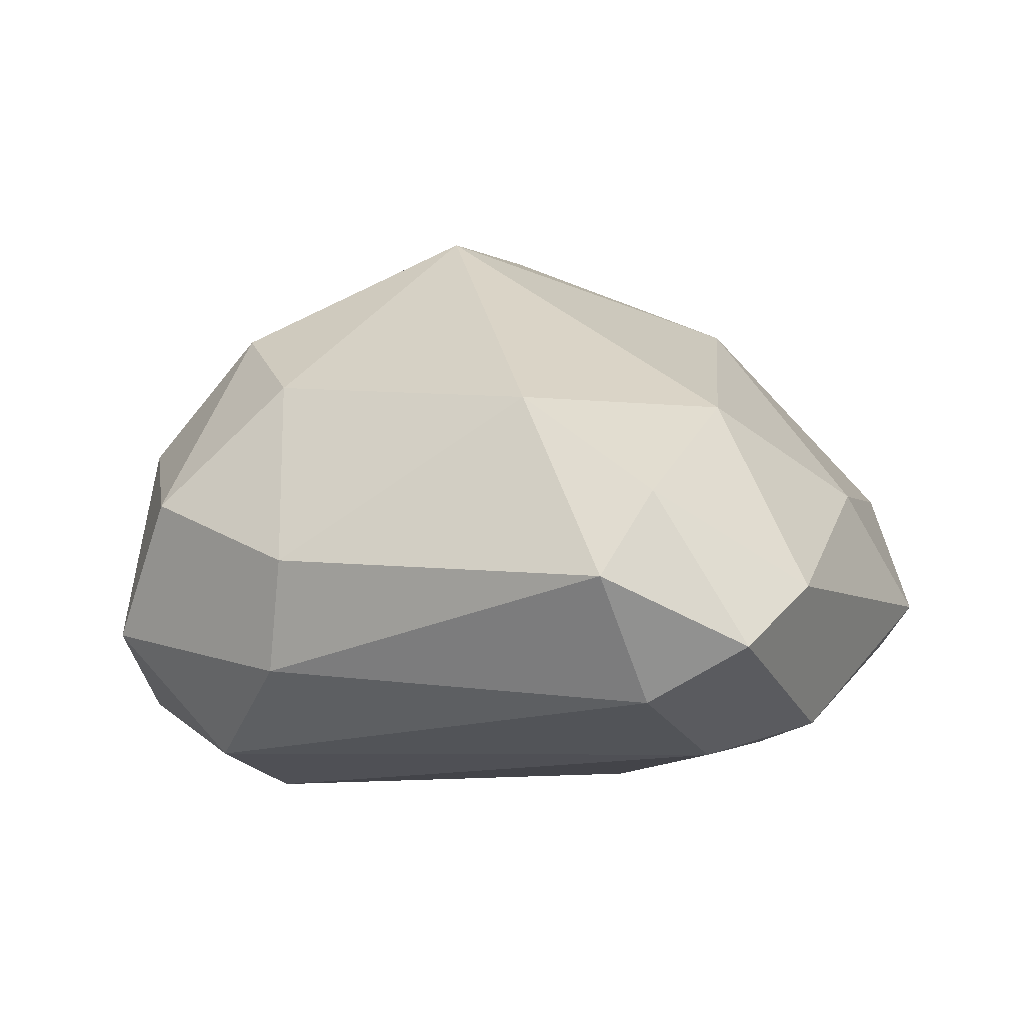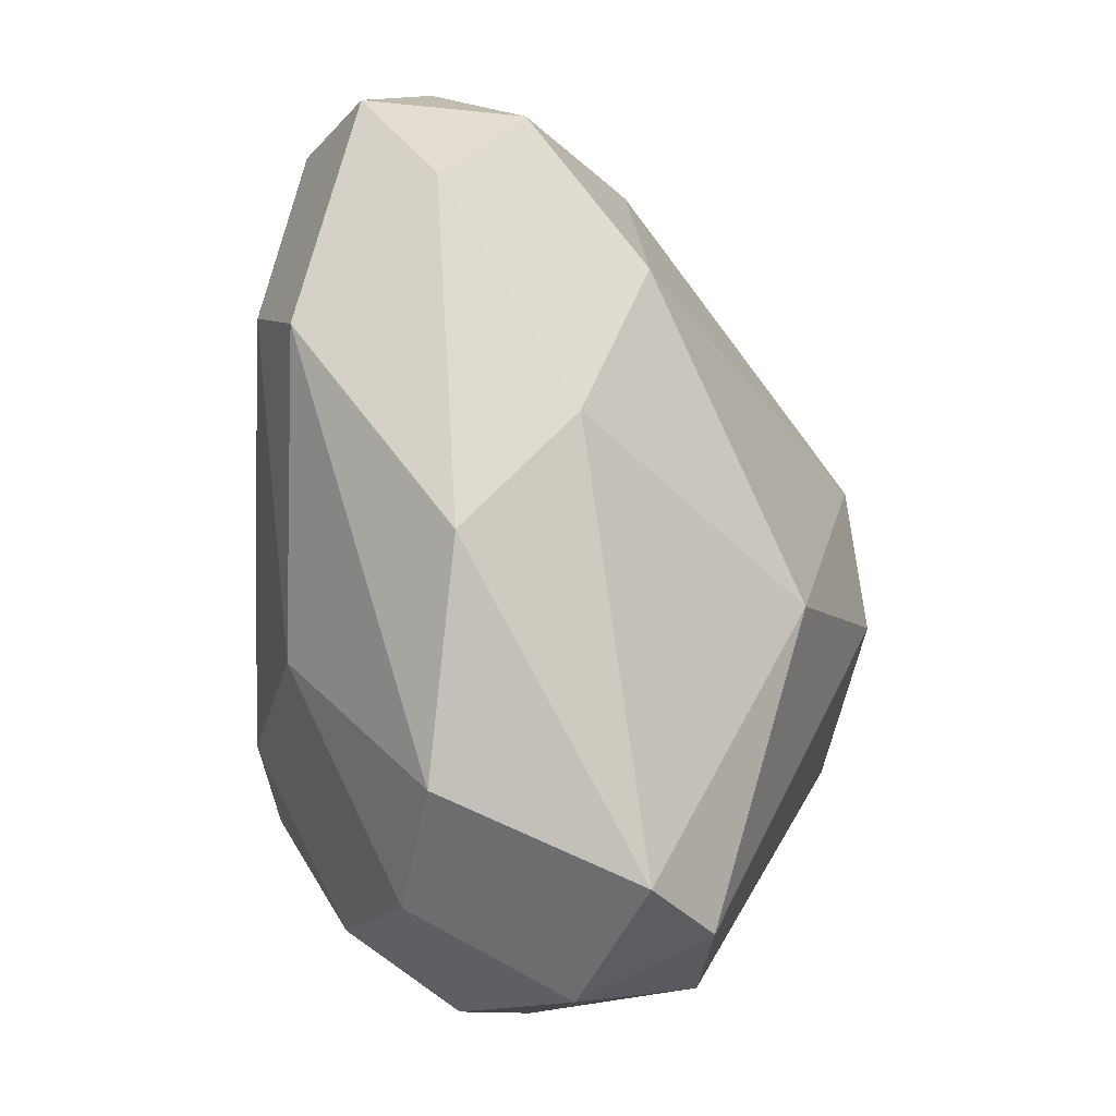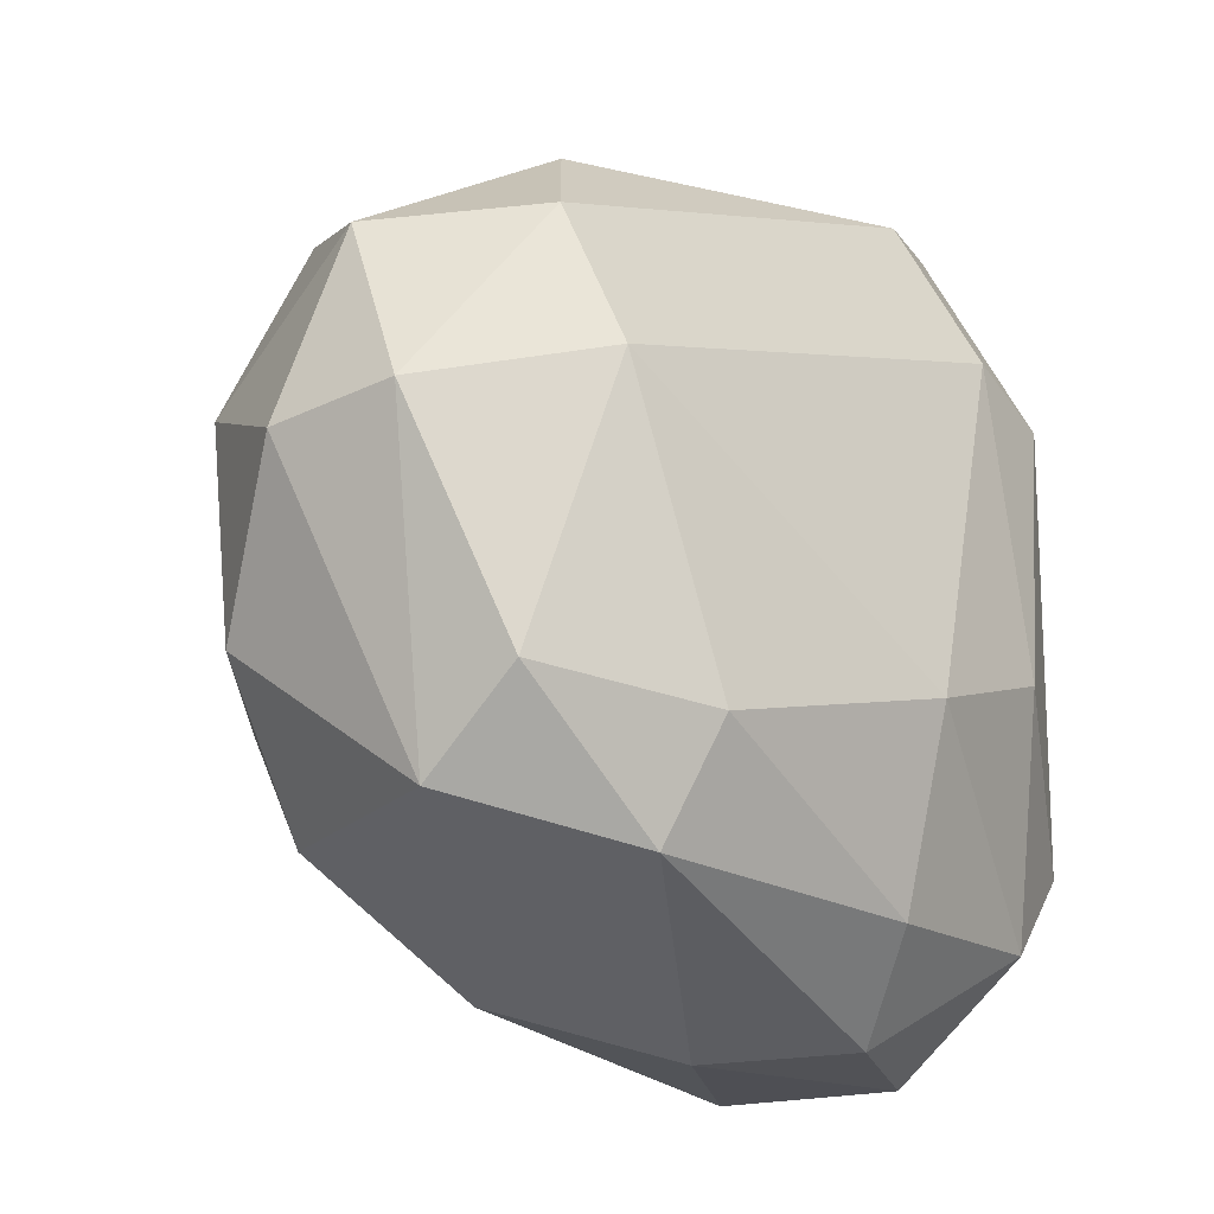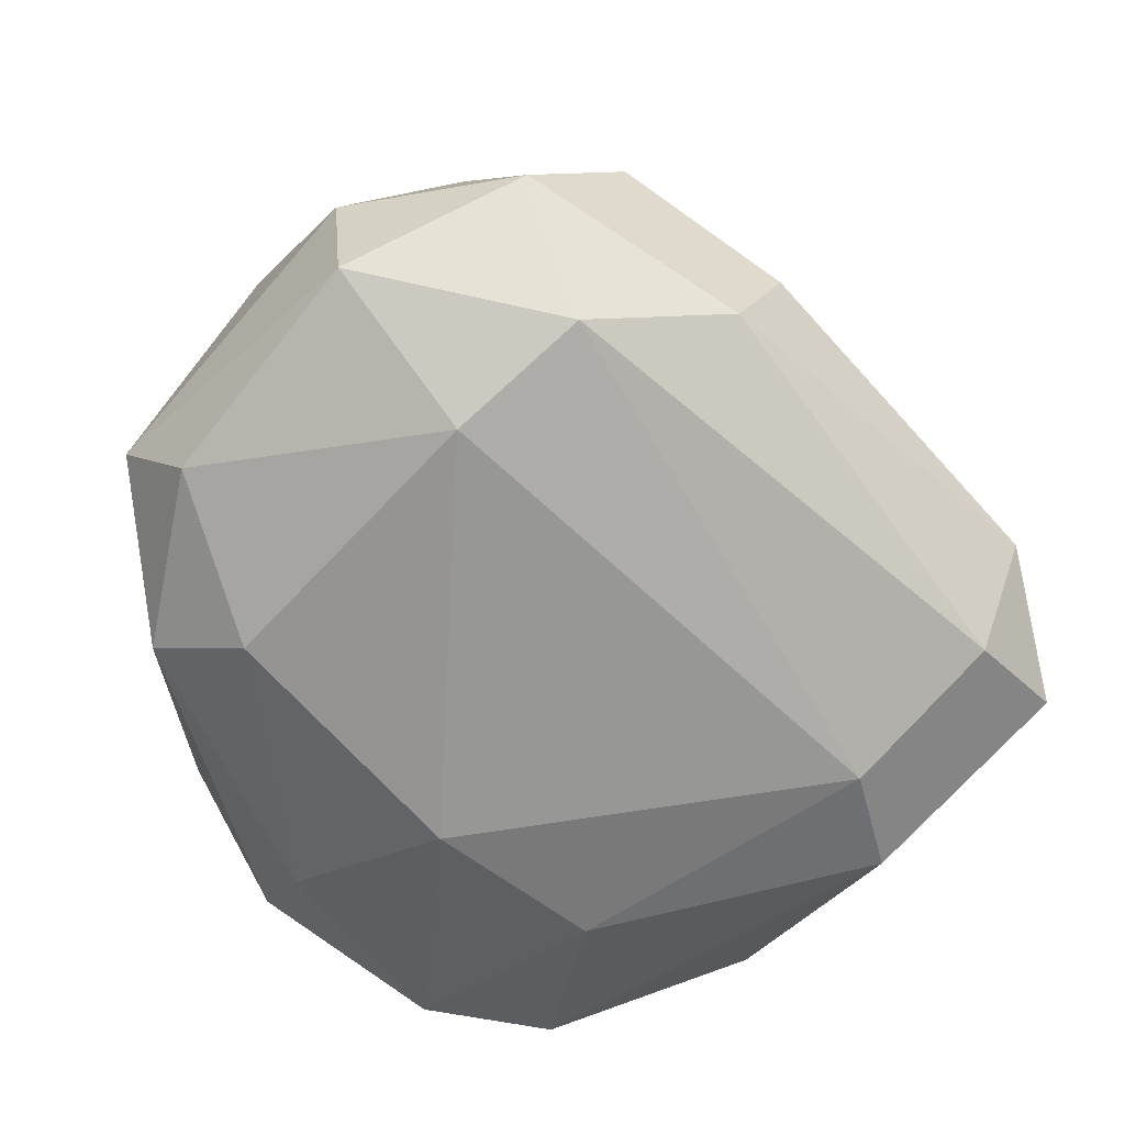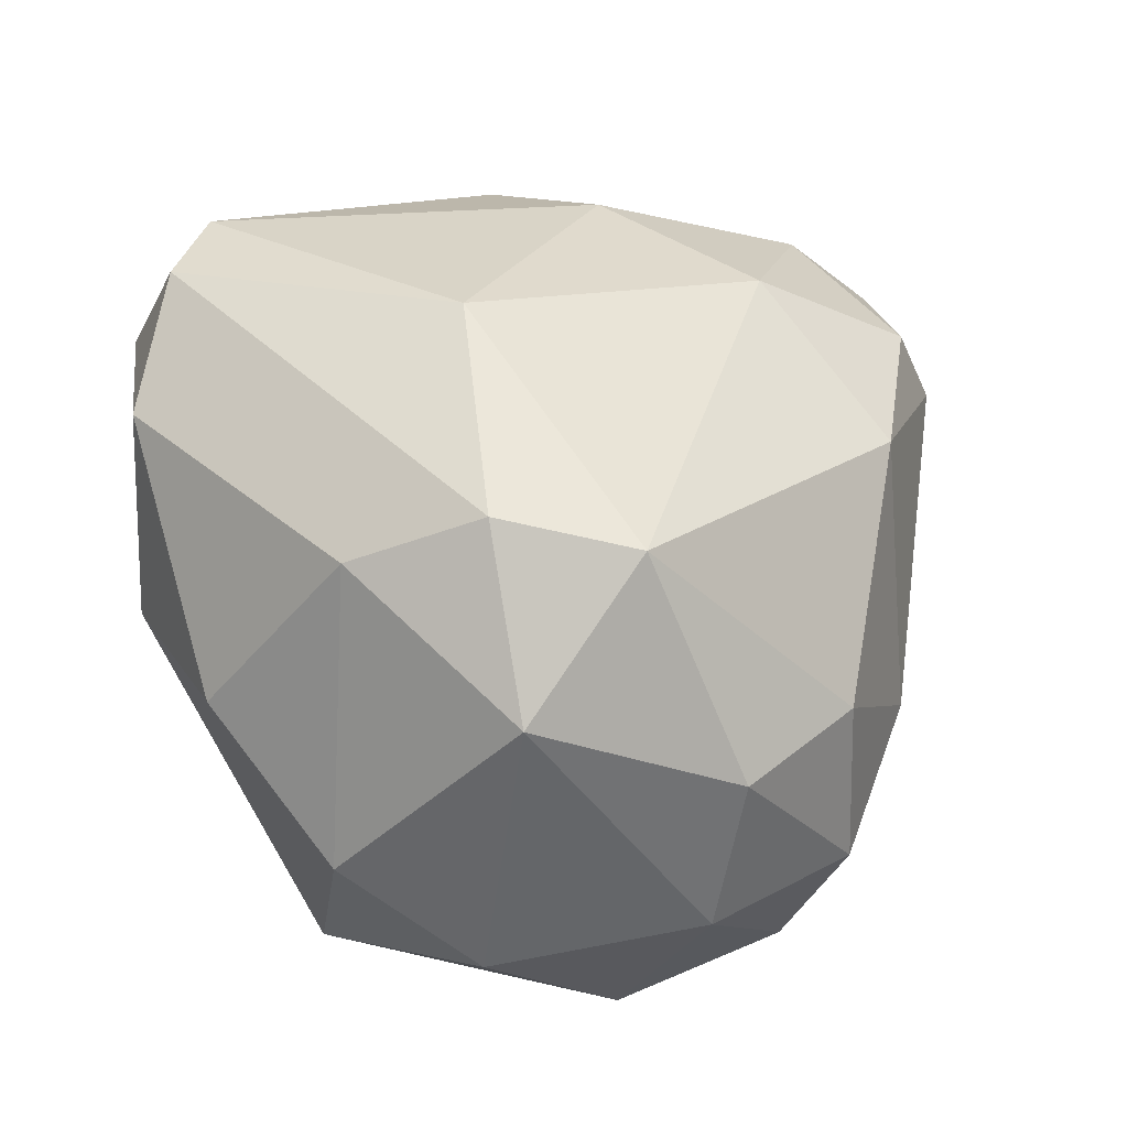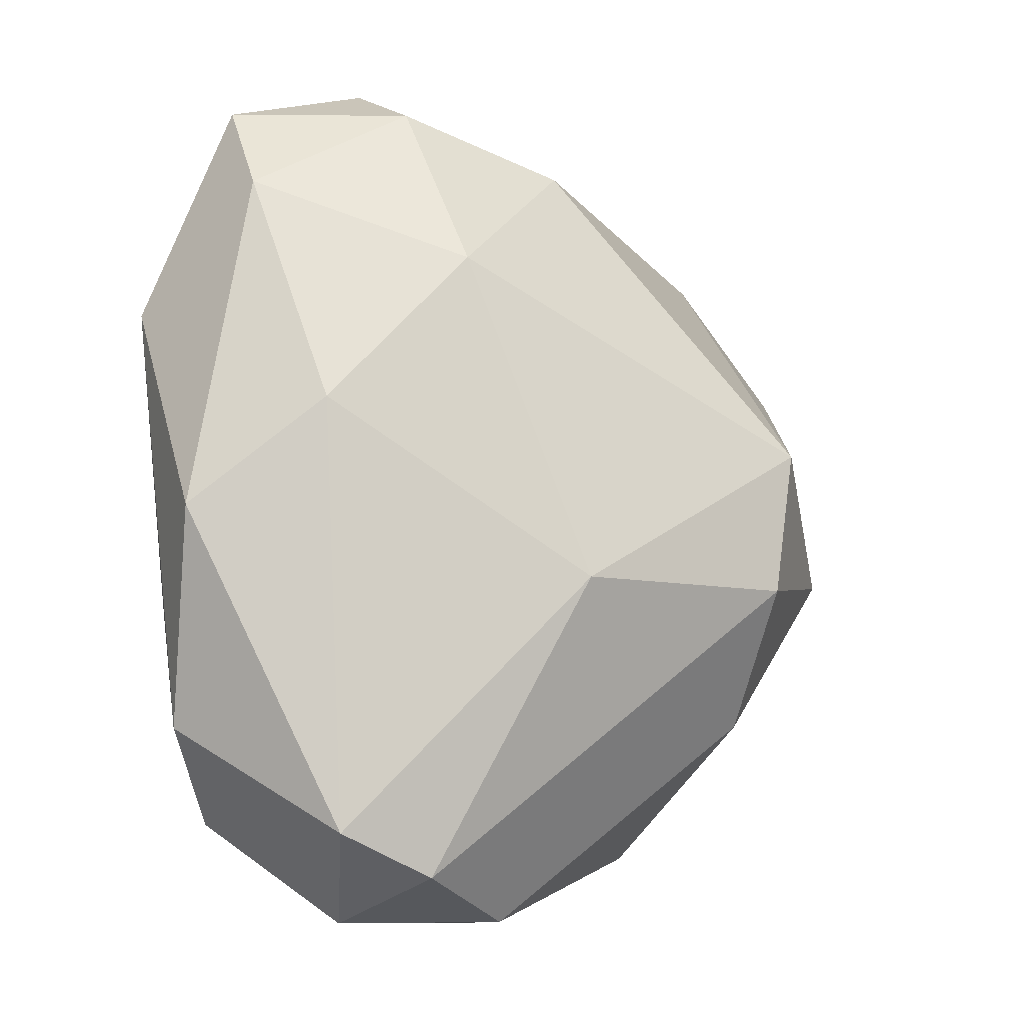
<metadata>
{"format":"obj","ext":"obj","renderer":"f3d","projection":"perspective","resolution":1024,"background":"white","views":[{"elev":-8.4,"azim":2.7,"up":"+Y"},{"elev":1.2,"azim":86.1,"up":"+Z"},{"elev":-31.8,"azim":-41.9,"up":"+Z"},{"elev":-70.4,"azim":-68.6,"up":"+Y"},{"elev":79.6,"azim":-104.6,"up":"+Y"},{"elev":4.2,"azim":117.5,"up":"+Z"}]}
</metadata>
<code>
o Rock_1_Icosphere
v -0.6137 -0.6162 0.1126
v 0.3937 -0.5698 -0.3481
v 0.9227 -0.4692 0.6765
v 0.3459 -0.1308 1.291
v -0.7124 -0.3917 -0.6016
v 0.4669 -0.3473 -0.8035
v 0.7227 -0.3058 1.222
v -0.5472 0.4731 0.7466
v -0.1009 0.4729 -0.9024
v 0.08155 1.033 -0.07159
v 1.064 0.5014 -0.7272
v 0.08438 0.9094 -0.455
v -0.6142 0.4738 -0.6823
v -0.09395 1.003 0.2862
v 0.1405 0.3797 1.058
v 0.7021 0.768 0.01129
v 1.233 0.3382 -0.5989
v 0.9952 0.1855 -0.8917
v 0.8904 -0.1294 1.031
v 1.053 0.1939 0.4746
v 0.2441 0.1227 -1.058
v -1.037 -0.3639 -0.04071
v -0.5608 -0.3326 0.8322
v 1.255 -0.09866 0.2044
v -0.2571 -0.5328 -0.6136
v 0.8194 -0.4816 -0.1132
v 0.6329 -0.557 0.707
v -0.2837 -0.3464 -0.8828
v 1.013 -0.2143 -0.6672
v 0.4829 0.1002 1.221
v -0.9028 0.1505 0.6722
v -0.9516 0.3133 -0.3689
v 0.7021 0.5025 -0.915
v 0.4645 -0.4412 1.115
v -0.741 -0.5402 0.476
v 1.23 -0.1598 -0.3743
v -1.05 -0.197 0.4598
v -0.5242 -0.04253 0.952
v -0.733 -0.1103 -0.7936
v -1.121 -0.03453 -0.03945
v 0.6112 -0.06938 -0.9828
v 0.6678 0.3905 0.8299
v -0.9971 0.363 0.2434
v -0.6945 0.6811 0.4043
v -0.4443 0.9372 -0.1191
f 26 3 27
f 1 25 2
f 23 34 4
f 4 38 23
f 37 40 22
f 45 13 32
f 9 12 33
f 11 16 17
f 45 10 12
f 12 9 13
f 14 44 8
f 8 15 14
f 16 10 14
f 16 14 42
f 18 11 17
f 18 41 21
f 21 33 18
f 13 39 32
f 40 43 32
f 43 31 44
f 15 38 4
f 19 42 30
f 28 21 41
f 39 5 22
f 37 35 23
f 36 26 29
f 25 6 2
f 1 5 25
f 2 29 26
f 27 1 2
f 35 1 27
f 27 34 35
f 3 26 36
f 3 36 24
f 37 22 35
f 39 28 5
f 12 10 11 33
f 39 21 28
f 29 6 41
f 42 15 30
f 42 14 15
f 8 44 31
f 32 43 45
f 11 10 16
f 29 18 17 36
f 13 45 12
f 45 44 14
f 45 14 10
f 45 43 44
f 16 42 20
f 16 20 17
f 17 24 36
f 39 13 9 21
f 29 41 18
f 33 11 18
f 9 33 21
f 31 37 23 38
f 40 37 43
f 43 37 31
f 8 31 38
f 15 8 38
f 15 4 30
f 30 7 19
f 19 24 20
f 19 20 42
f 24 17 20
f 41 6 28
f 39 40 32
f 22 40 39
f 7 34 27 3
f 4 7 30
f 34 7 4
f 2 6 29
f 28 6 25
f 25 5 28
f 22 5 1
f 1 35 22
f 19 7 3 24
f 26 27 2
f 35 34 23

</code>
